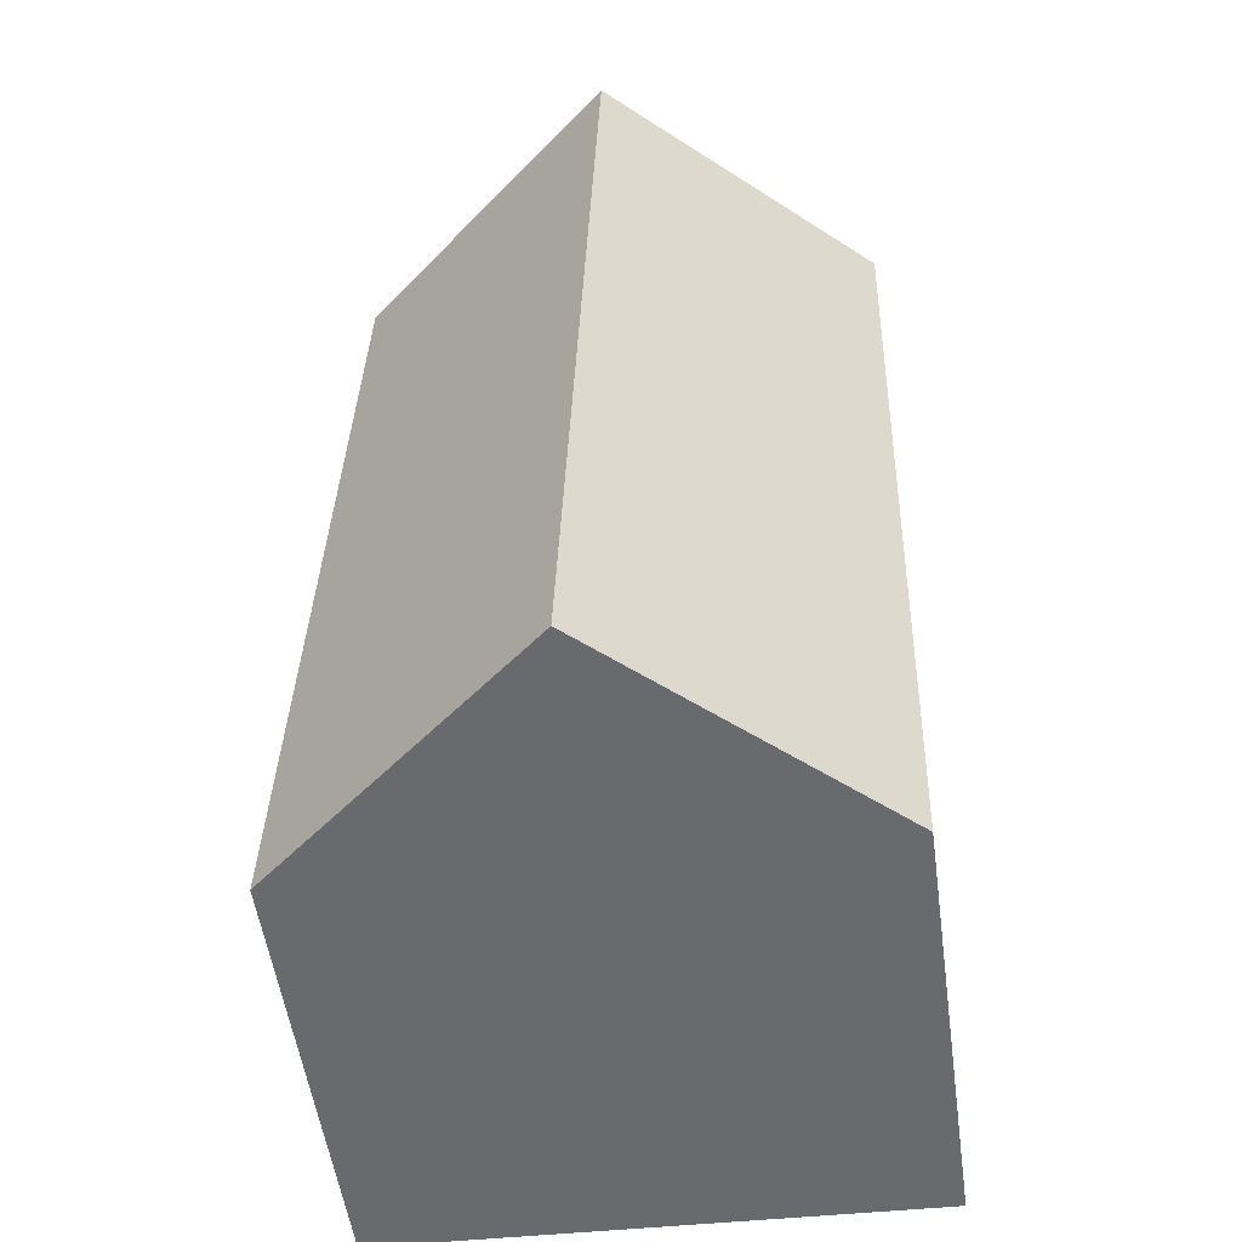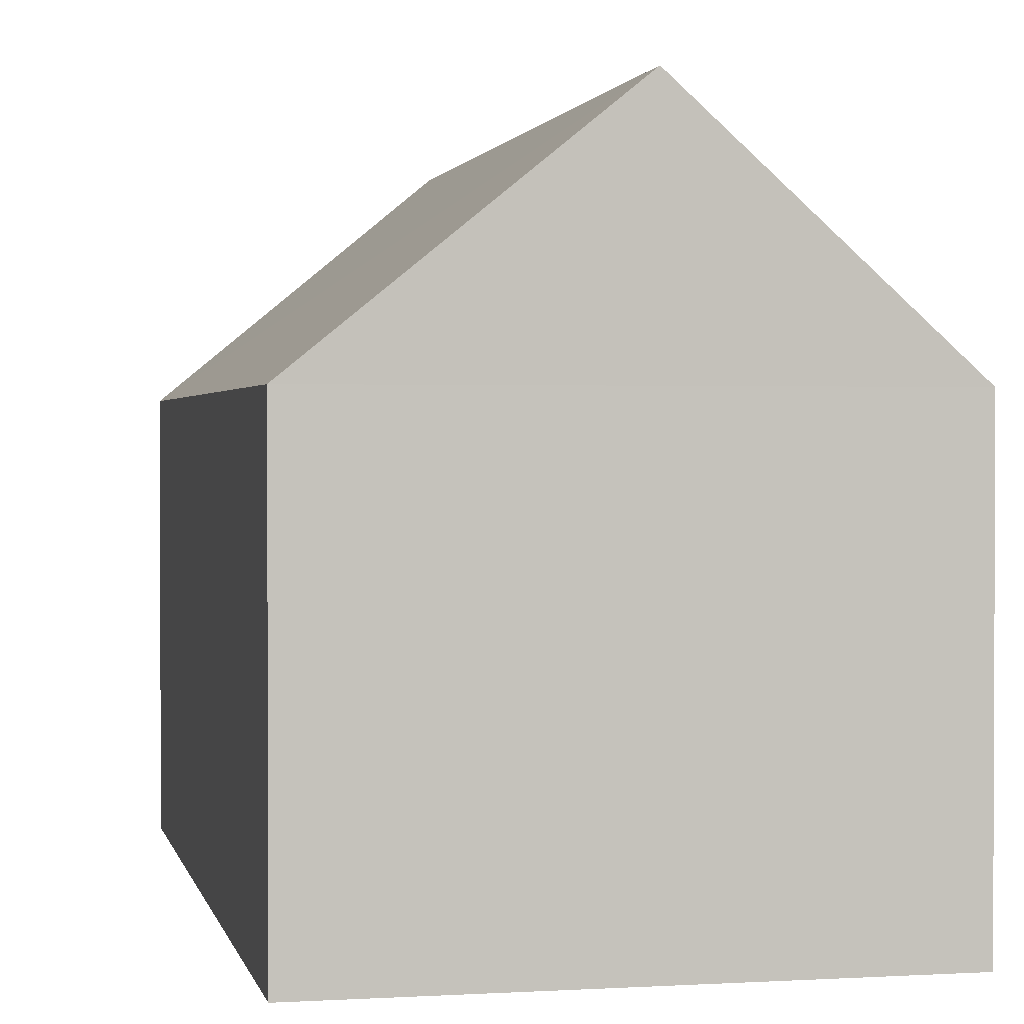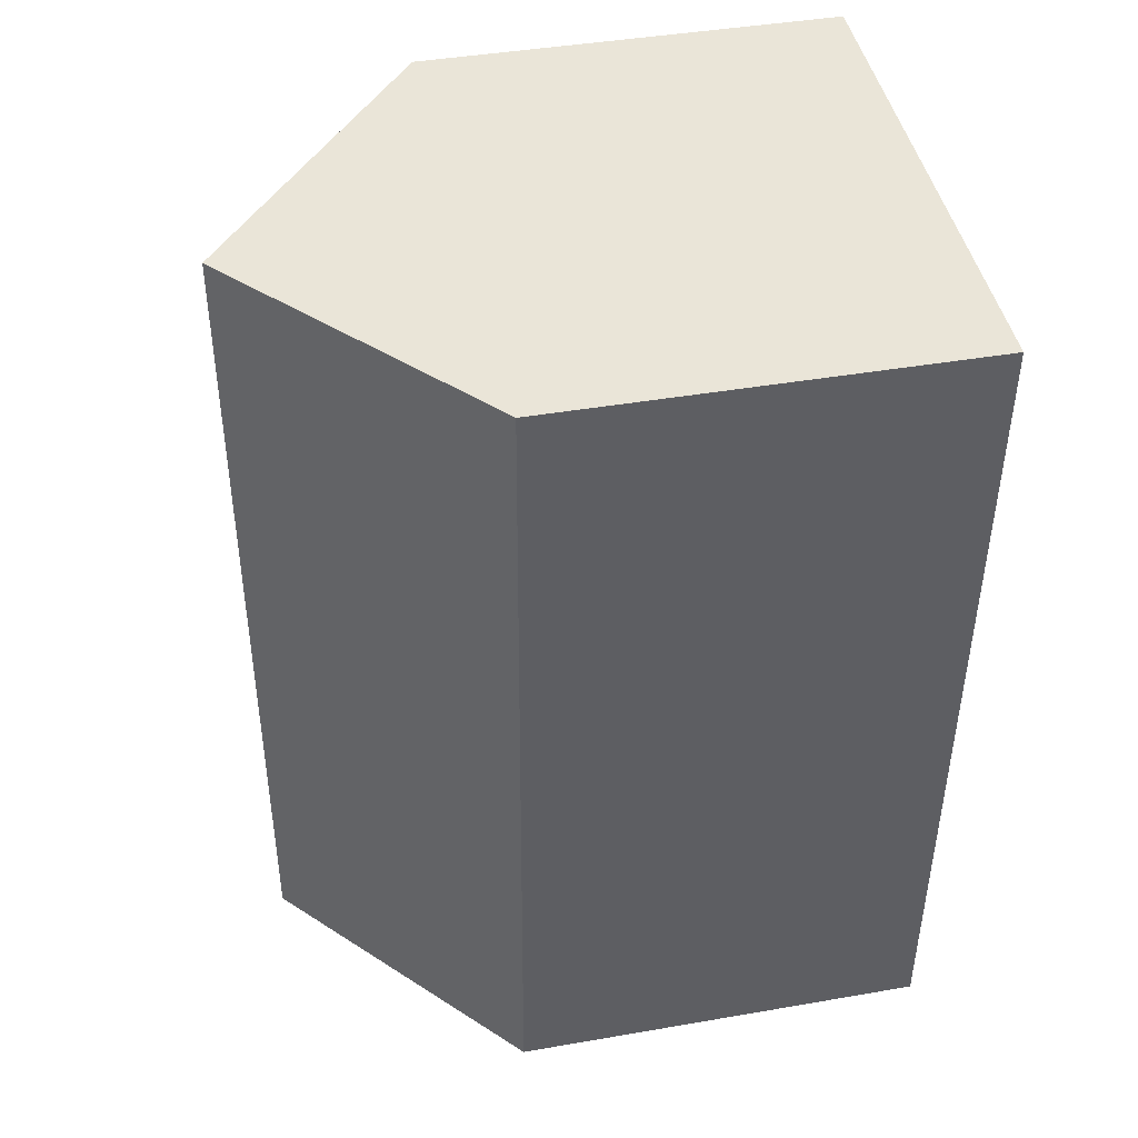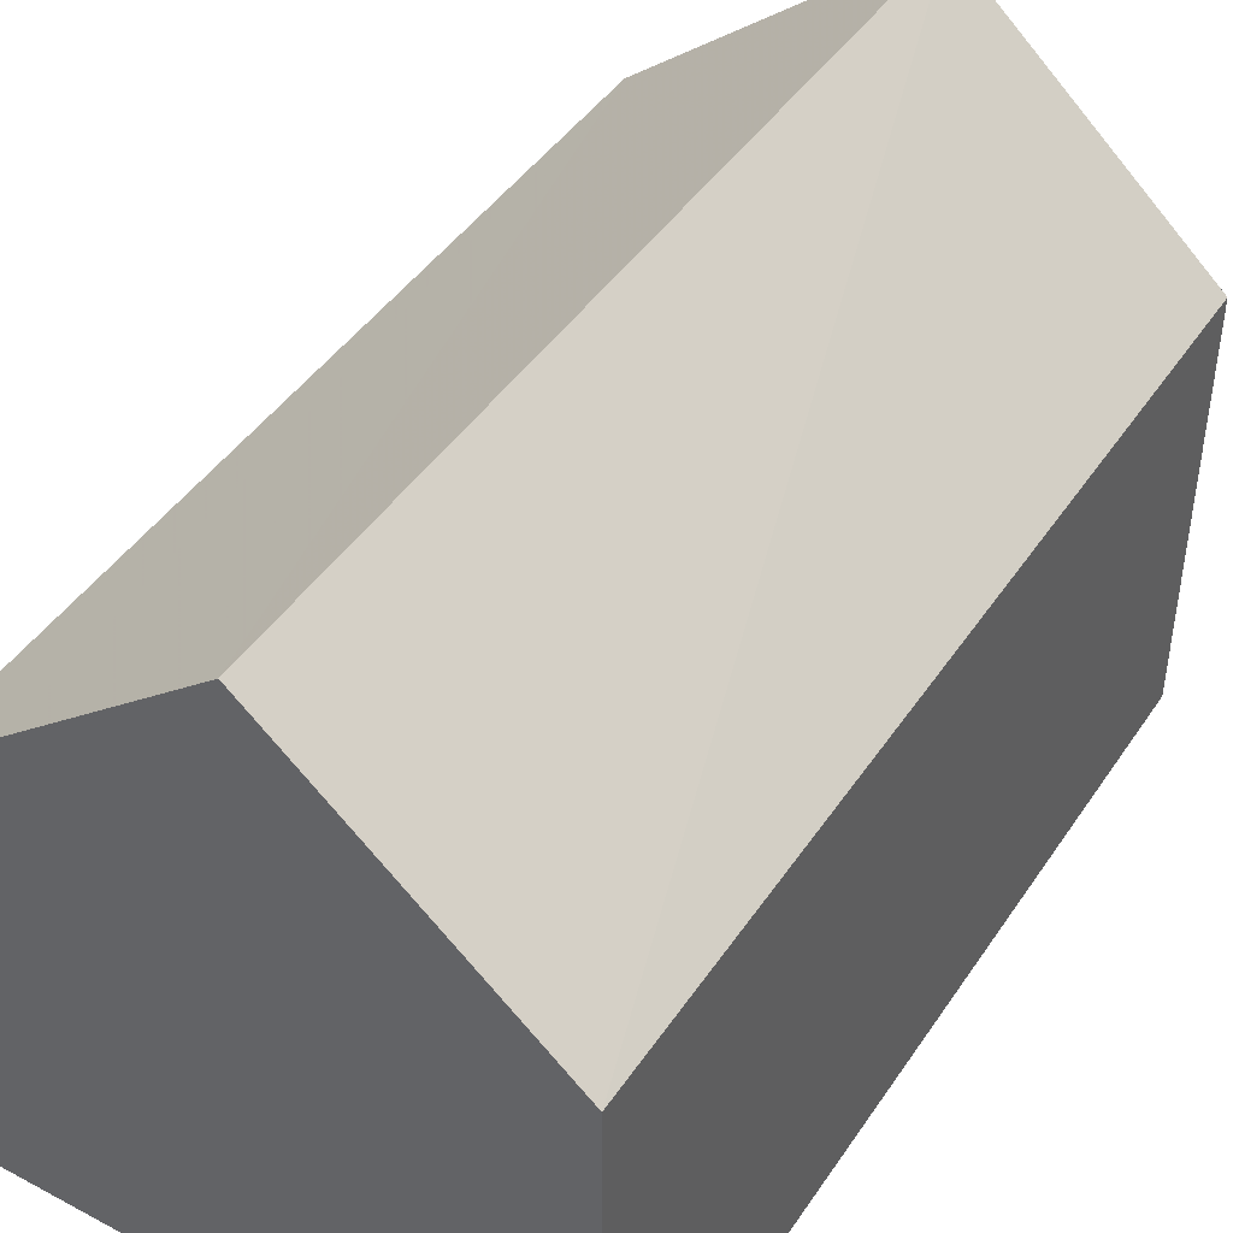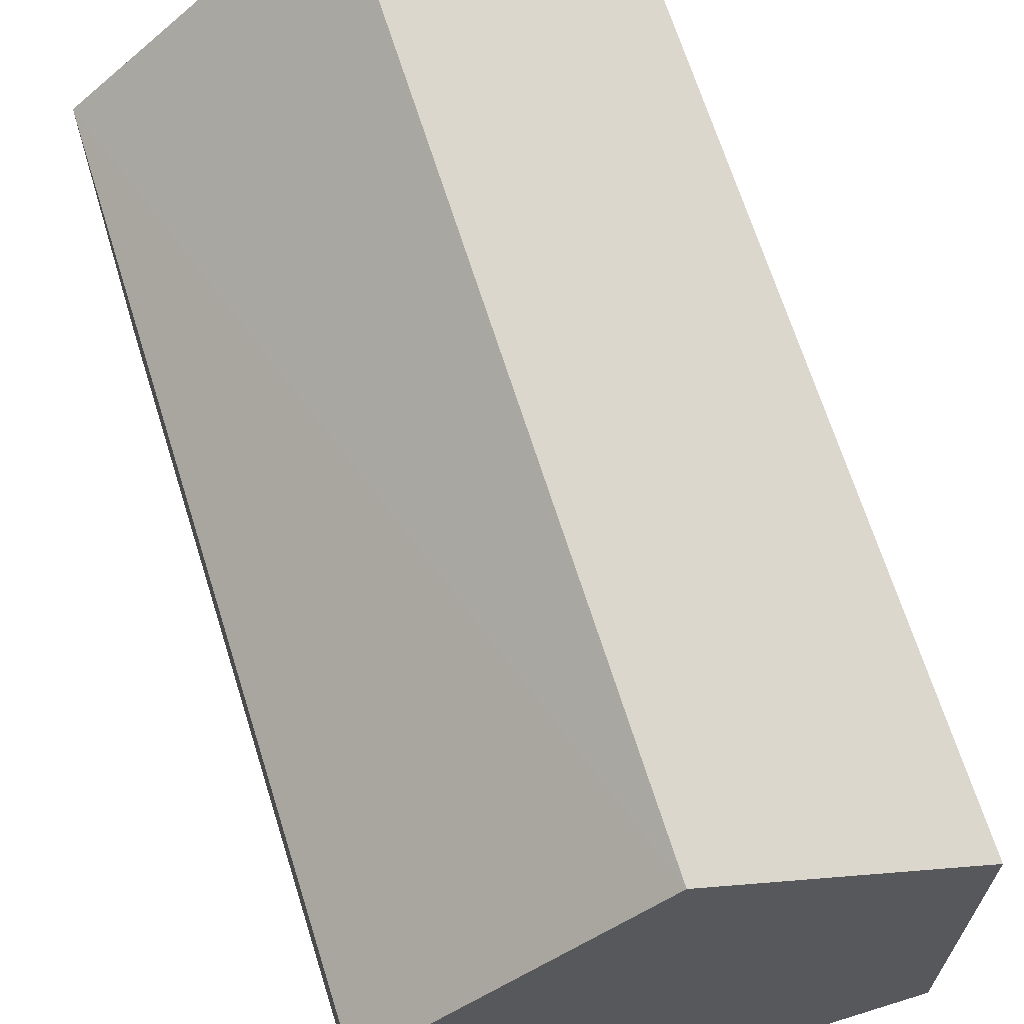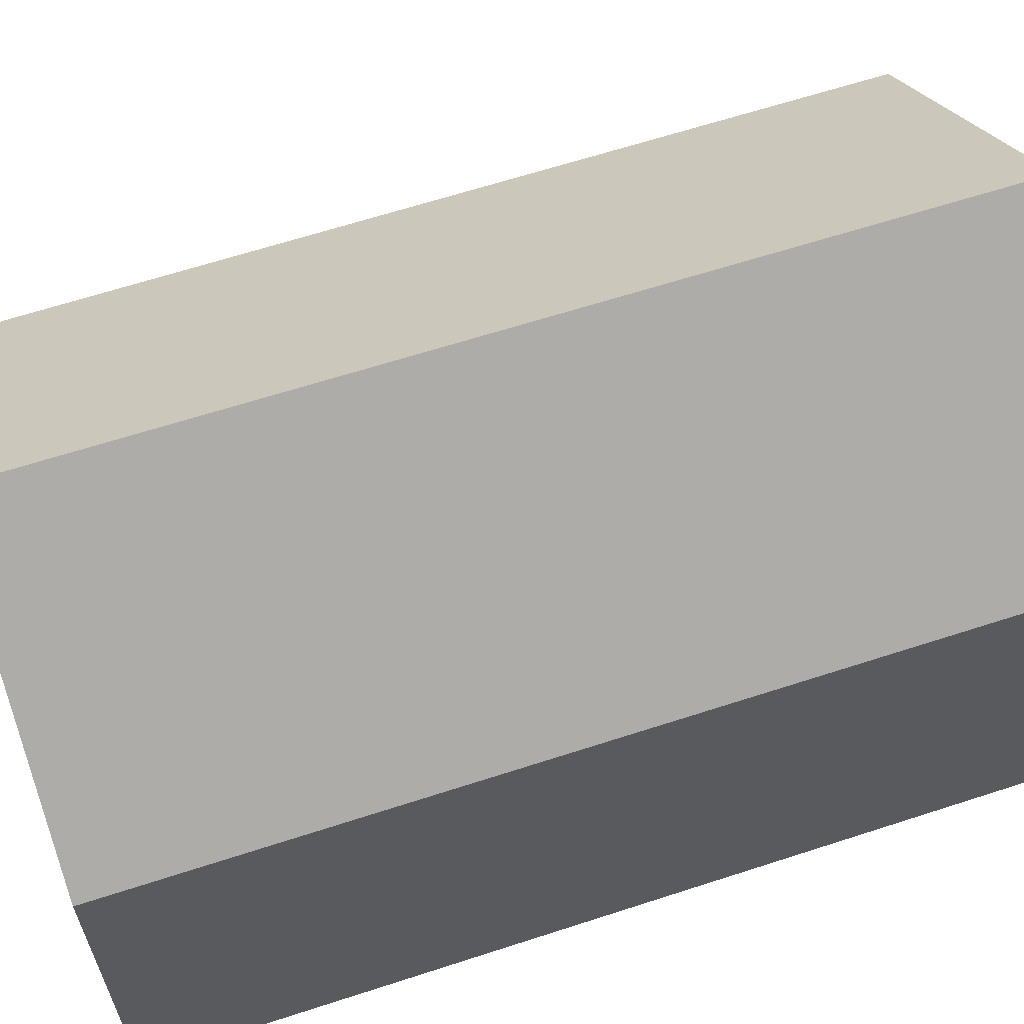
<metadata>
{"format":"obj","ext":"obj","renderer":"f3d","projection":"perspective","resolution":1024,"background":"white","views":[{"elev":-53.5,"azim":8.1,"up":"+Y"},{"elev":1.5,"azim":-14.0,"up":"+Z"},{"elev":42.6,"azim":78.3,"up":"+Y"},{"elev":44.5,"azim":29.9,"up":"+Z"},{"elev":66.8,"azim":160.8,"up":"+Z"},{"elev":62.8,"azim":69.8,"up":"+Z"}]}
</metadata>
<code>
v -3.723e+05 -1.036e+05 32.05
v -3.723e+05 -1.036e+05 32.05
v -3.723e+05 -1.036e+05 32.05
v -3.723e+05 -1.036e+05 32.05
v -3.723e+05 -1.036e+05 36.65
v -3.723e+05 -1.036e+05 36.65
v -3.723e+05 -1.036e+05 39.09
v -3.723e+05 -1.036e+05 39.09
v -3.723e+05 -1.036e+05 36.65
v -3.723e+05 -1.036e+05 36.65
f 1 2 3
f 4 1 3
f 5 6 7
f 8 5 7
f 9 10 8
f 7 9 8
f 4 3 6
f 6 9 7
f 6 3 9
f 10 2 5
f 10 5 8
f 2 1 5
f 9 3 2
f 10 9 2
f 6 1 4
f 6 5 1

</code>
